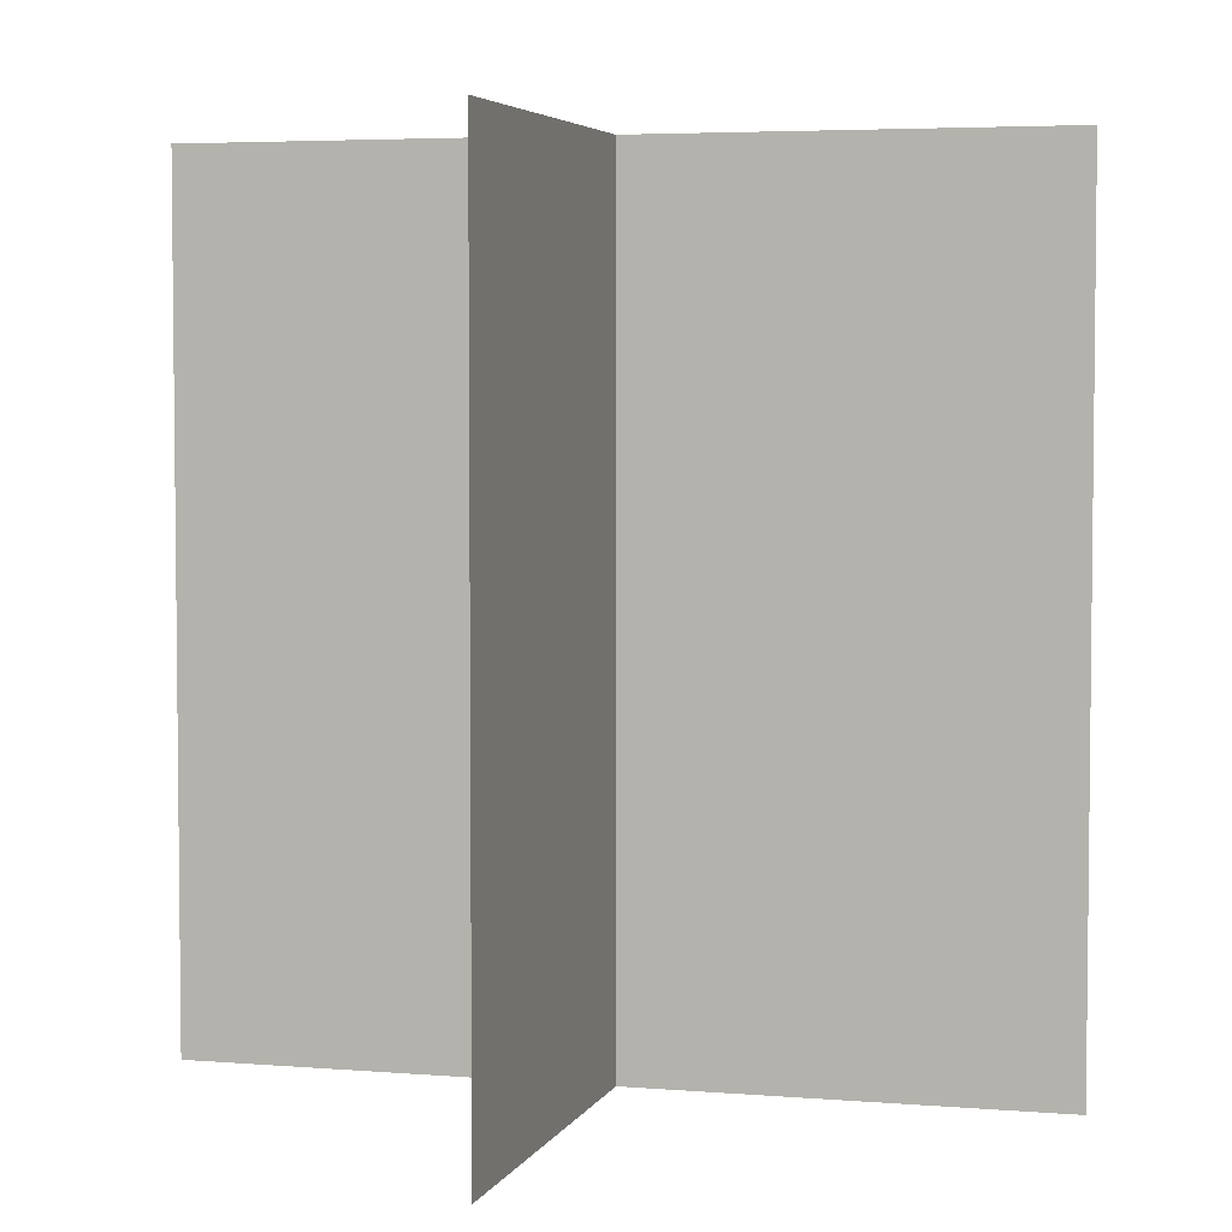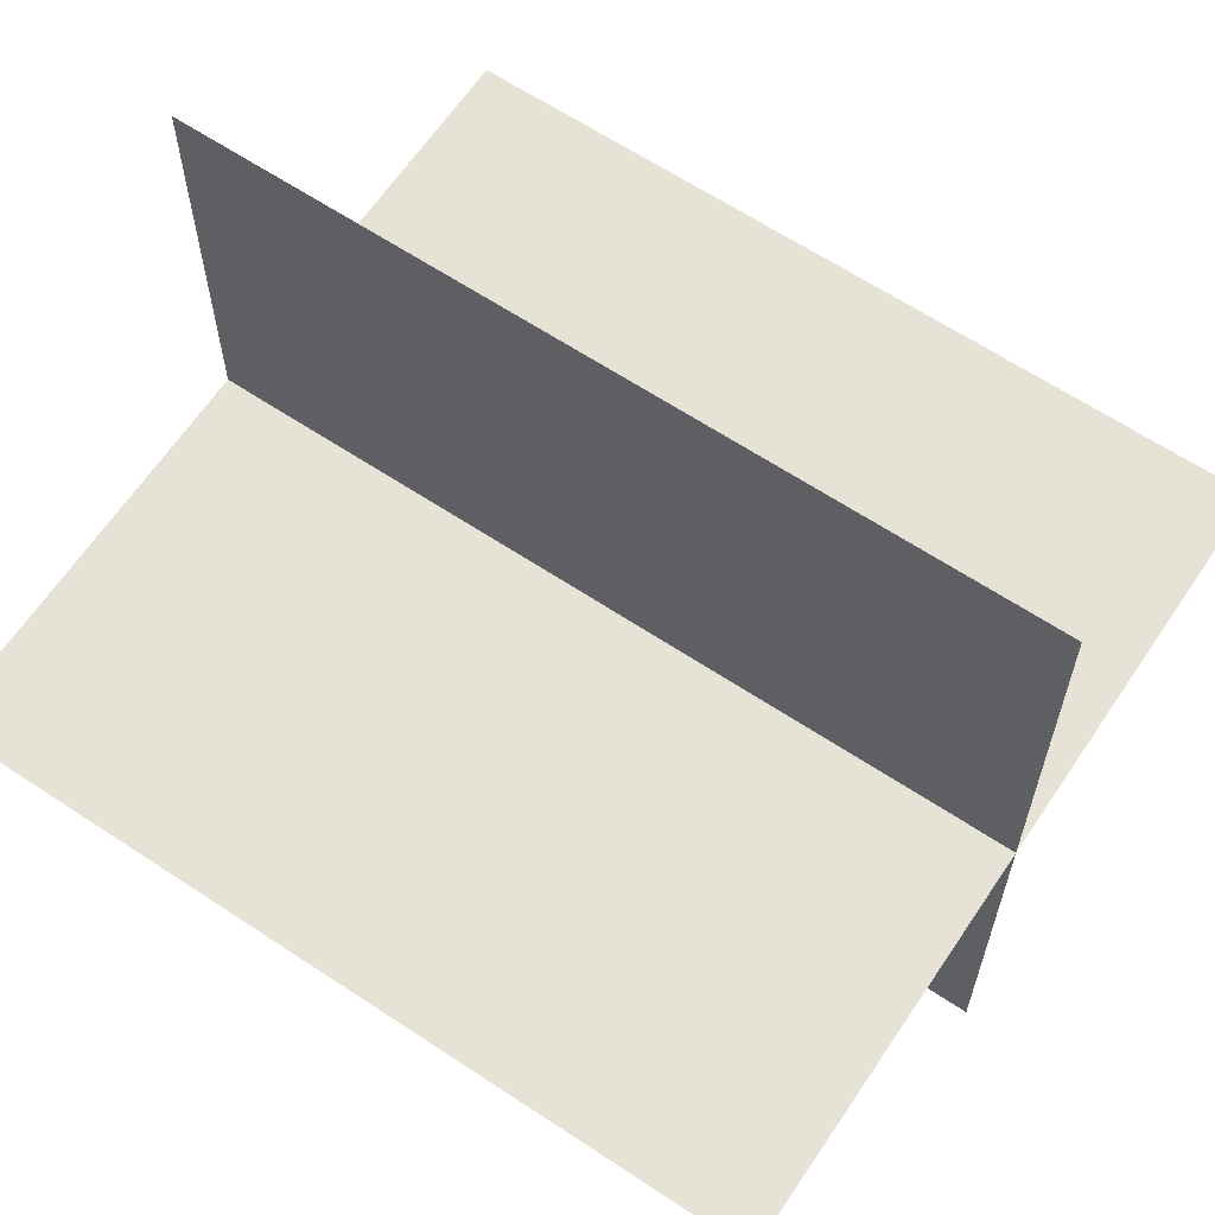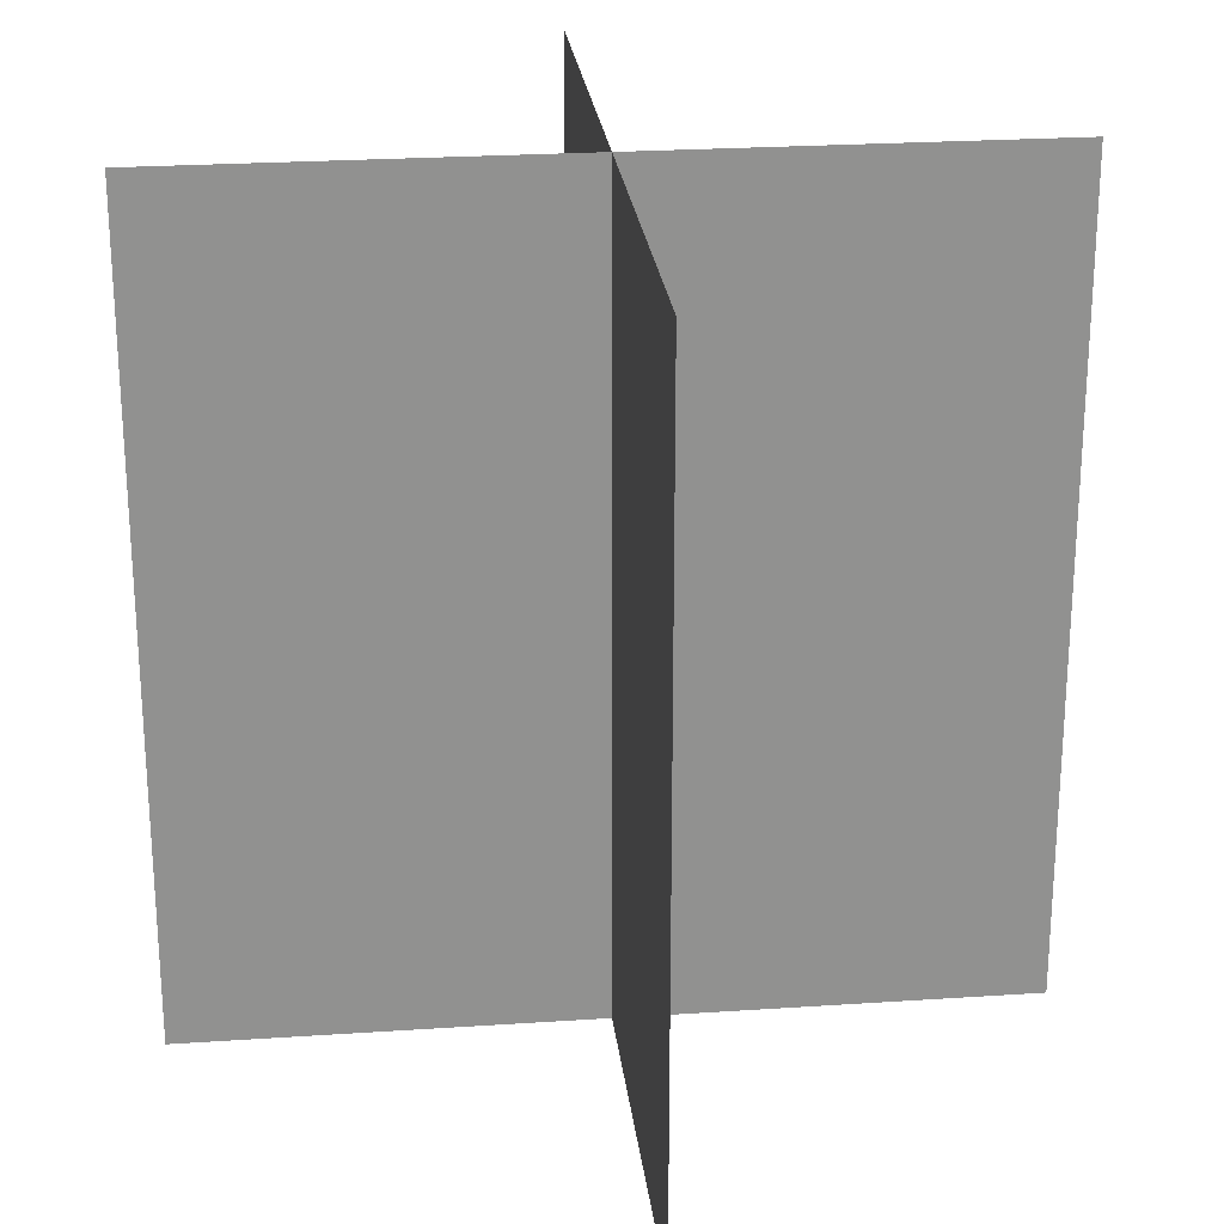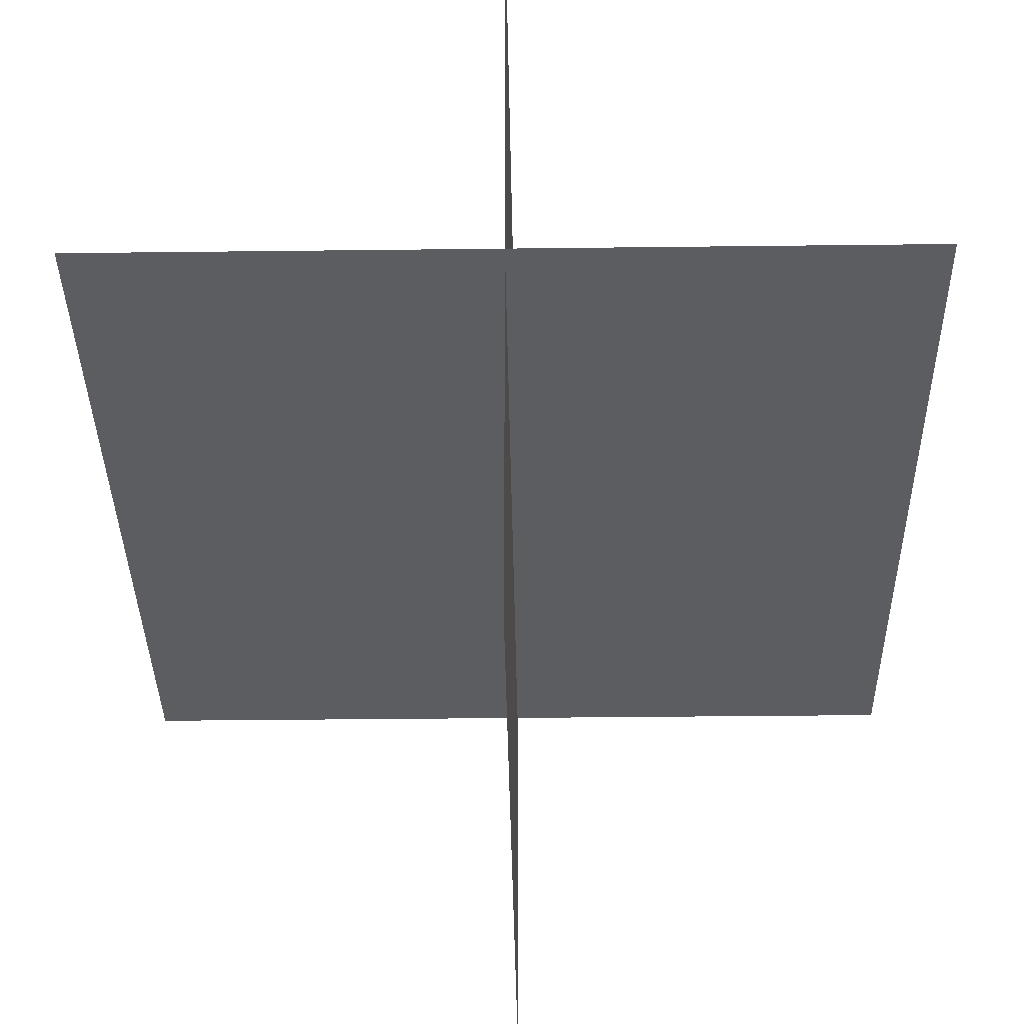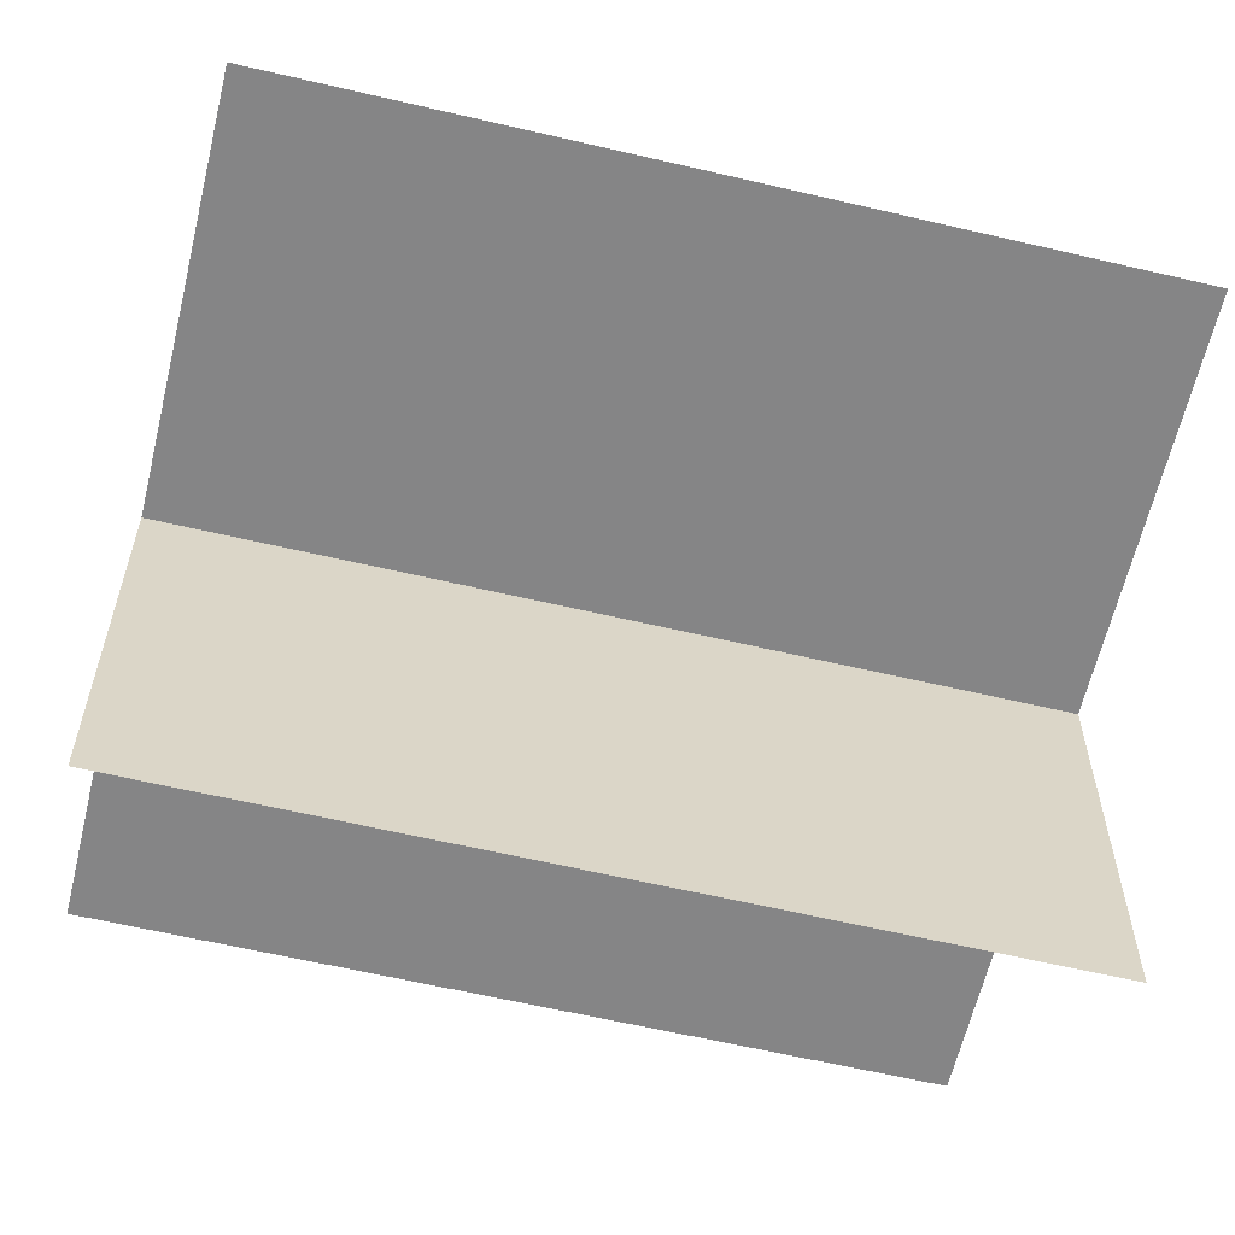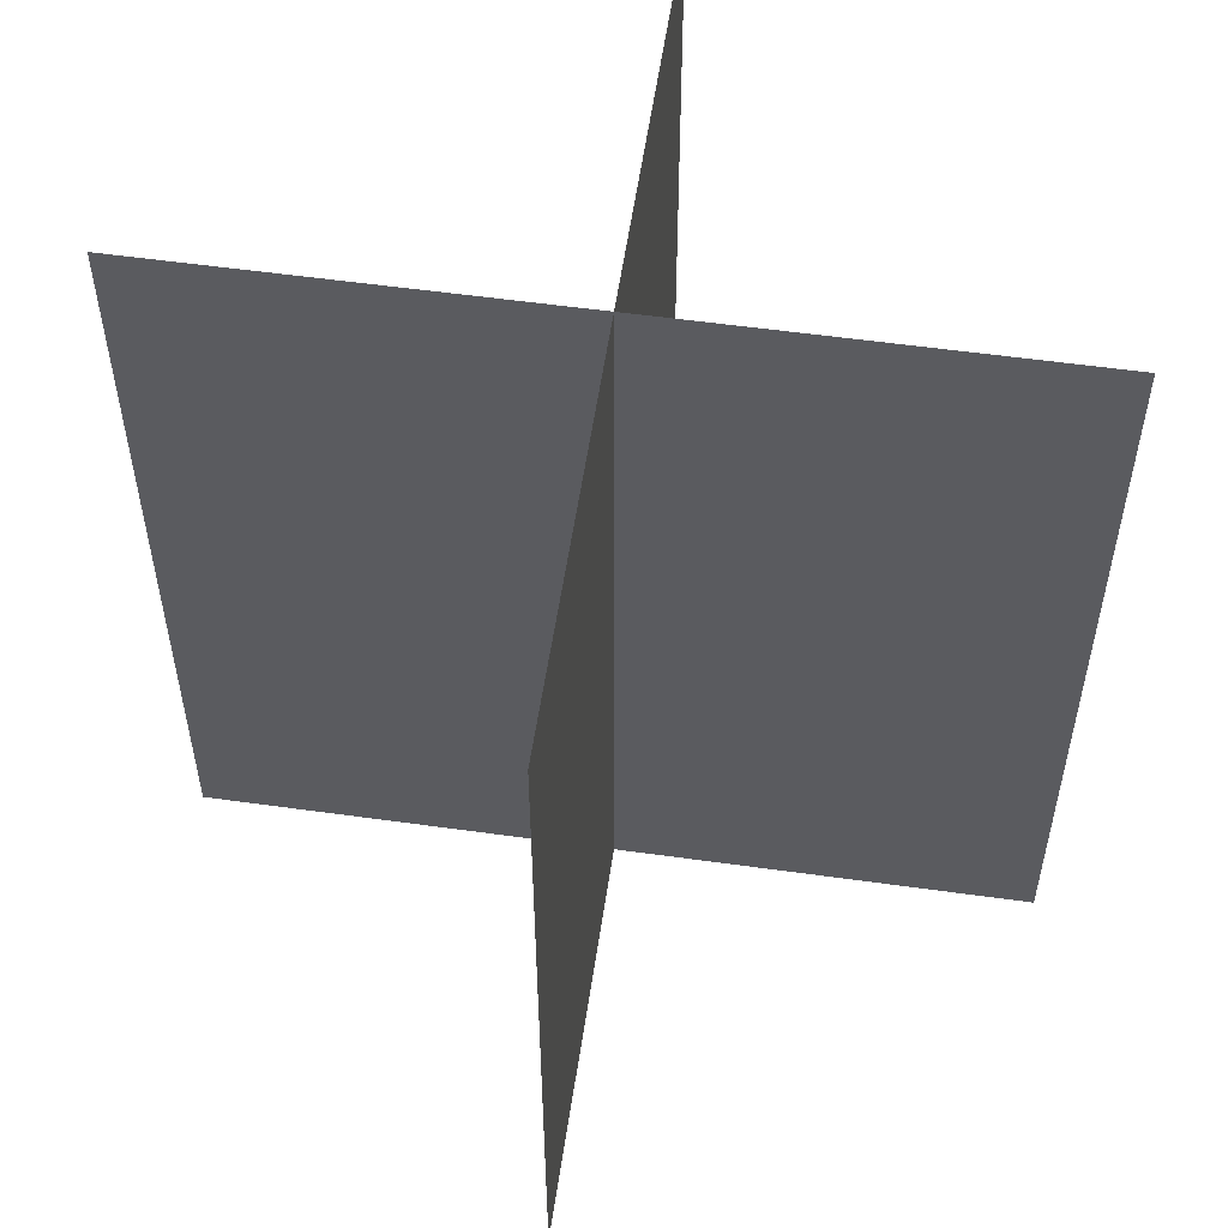
<metadata>
{"format":"obj","ext":"obj","renderer":"f3d","projection":"perspective","resolution":1024,"background":"white","views":[{"elev":4.4,"azim":105.3,"up":"+Z"},{"elev":63.8,"azim":123.8,"up":"+Y"},{"elev":24.5,"azim":-6.3,"up":"+Z"},{"elev":-35.4,"azim":-179.1,"up":"+Y"},{"elev":-61.9,"azim":76.6,"up":"+Y"},{"elev":56.2,"azim":98.3,"up":"+Z"}]}
</metadata>
<code>
o TextureAtlas_mergedObject_TextureAtlas_mergedObject.003
v 0 0.01707 -0.01719
v -0 -0.01707 -0.01719
v 0 0.01707 0.01719
v -0 -0.01707 0.01719
v 0.01707 -0 -0.01719
v -0.01707 0 -0.01719
v 0.01707 -0 0.01719
v -0.01707 0 0.01719
f 2 3 1
f 6 7 5
f 2 4 3
f 6 8 7

</code>
